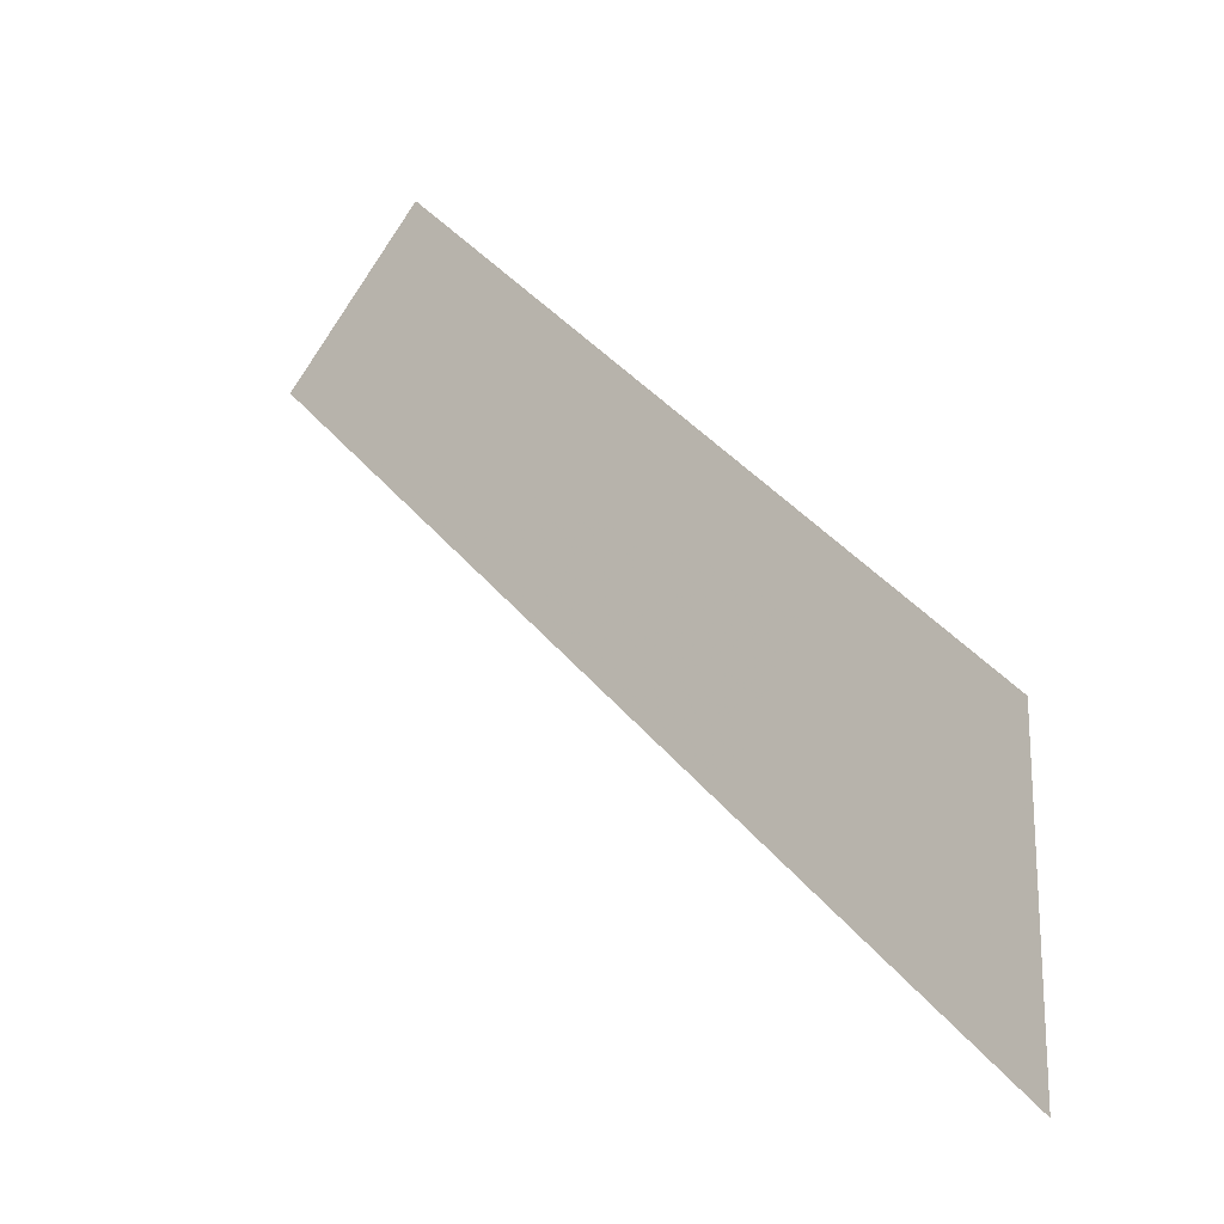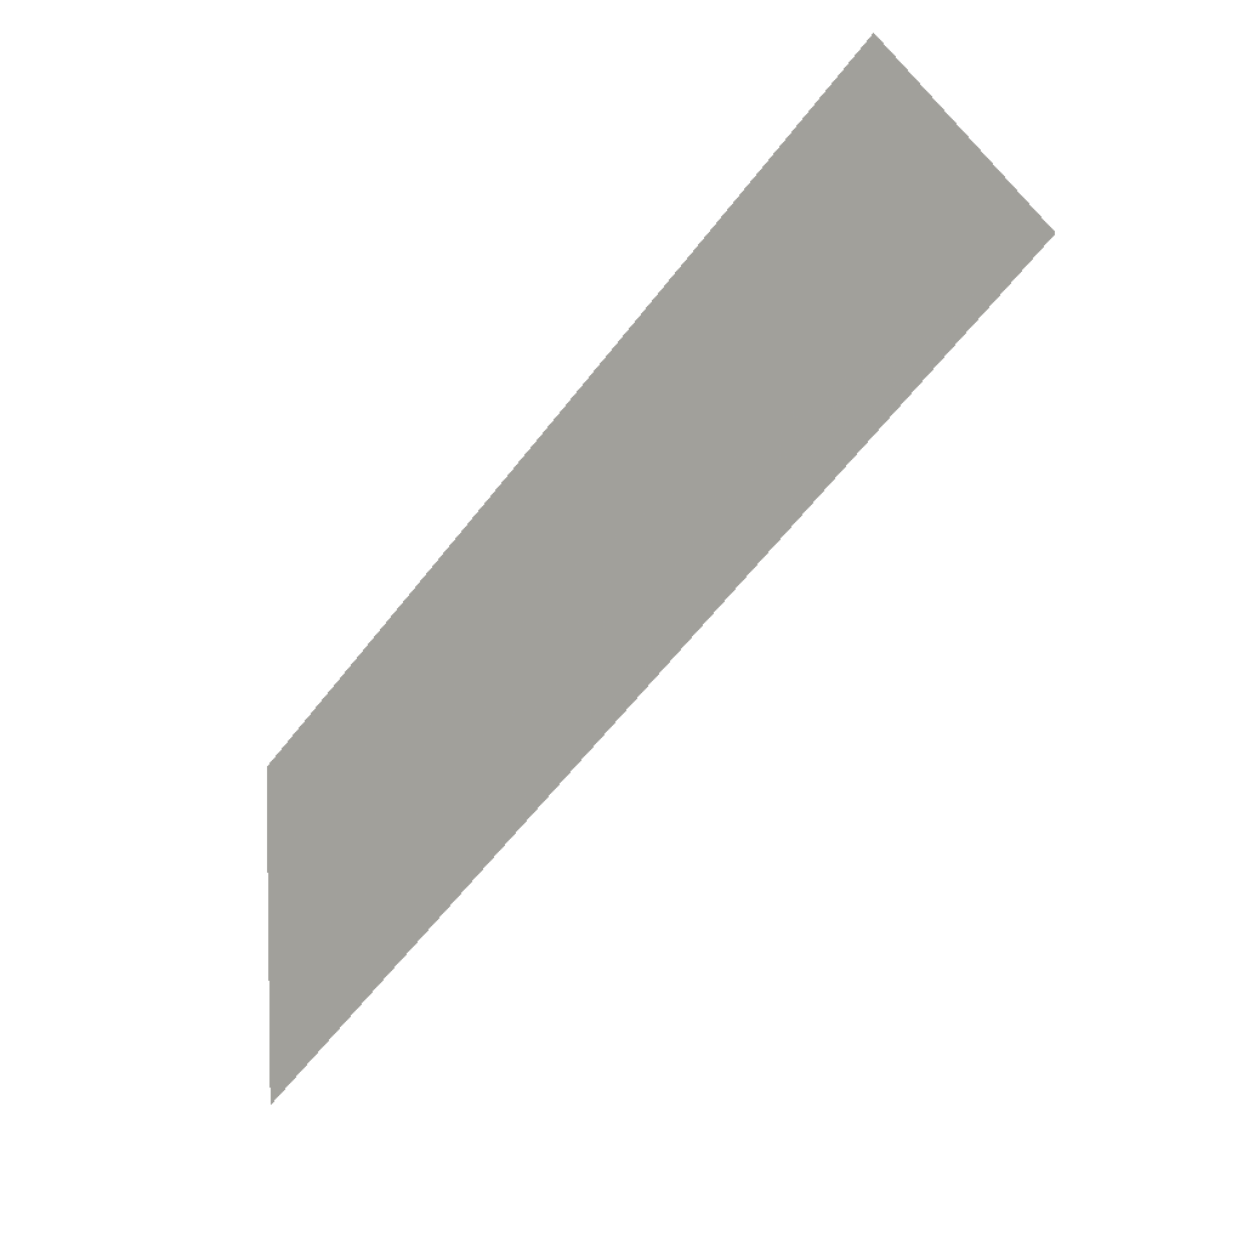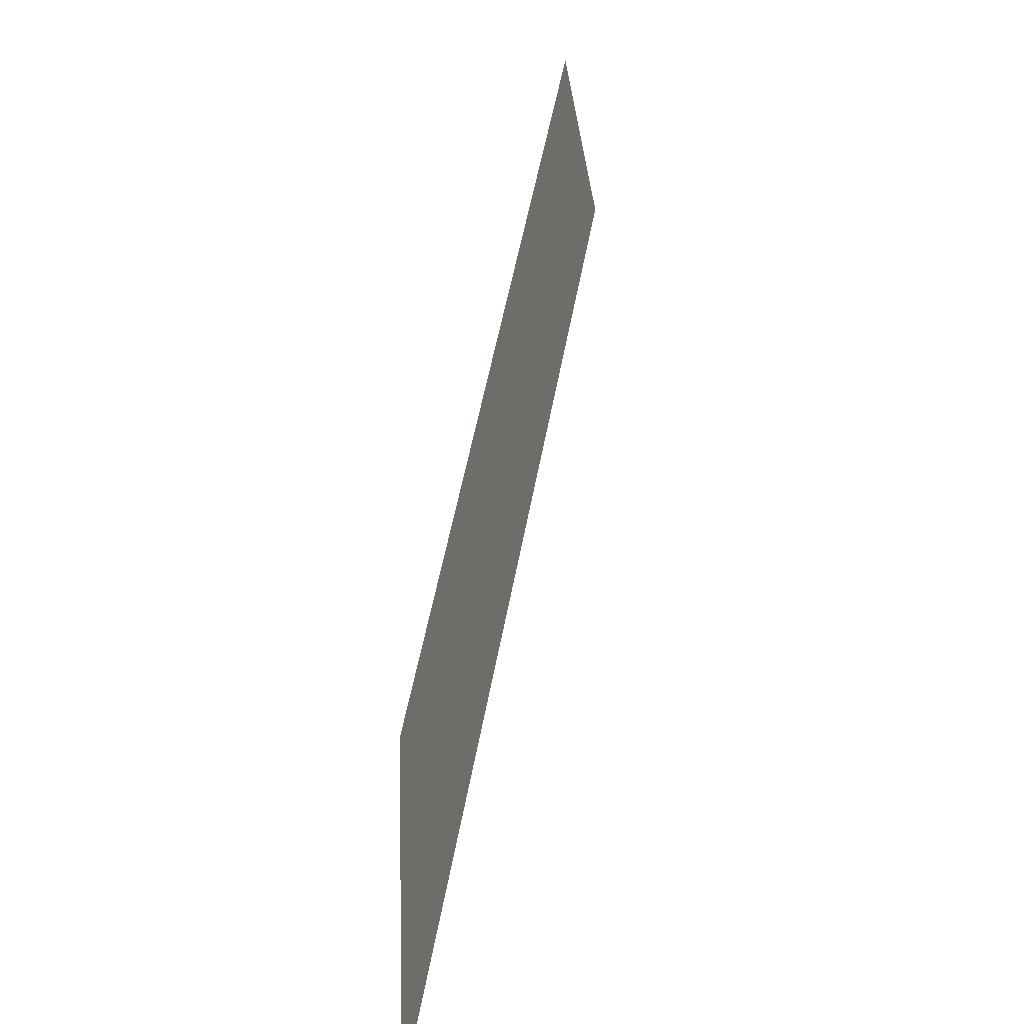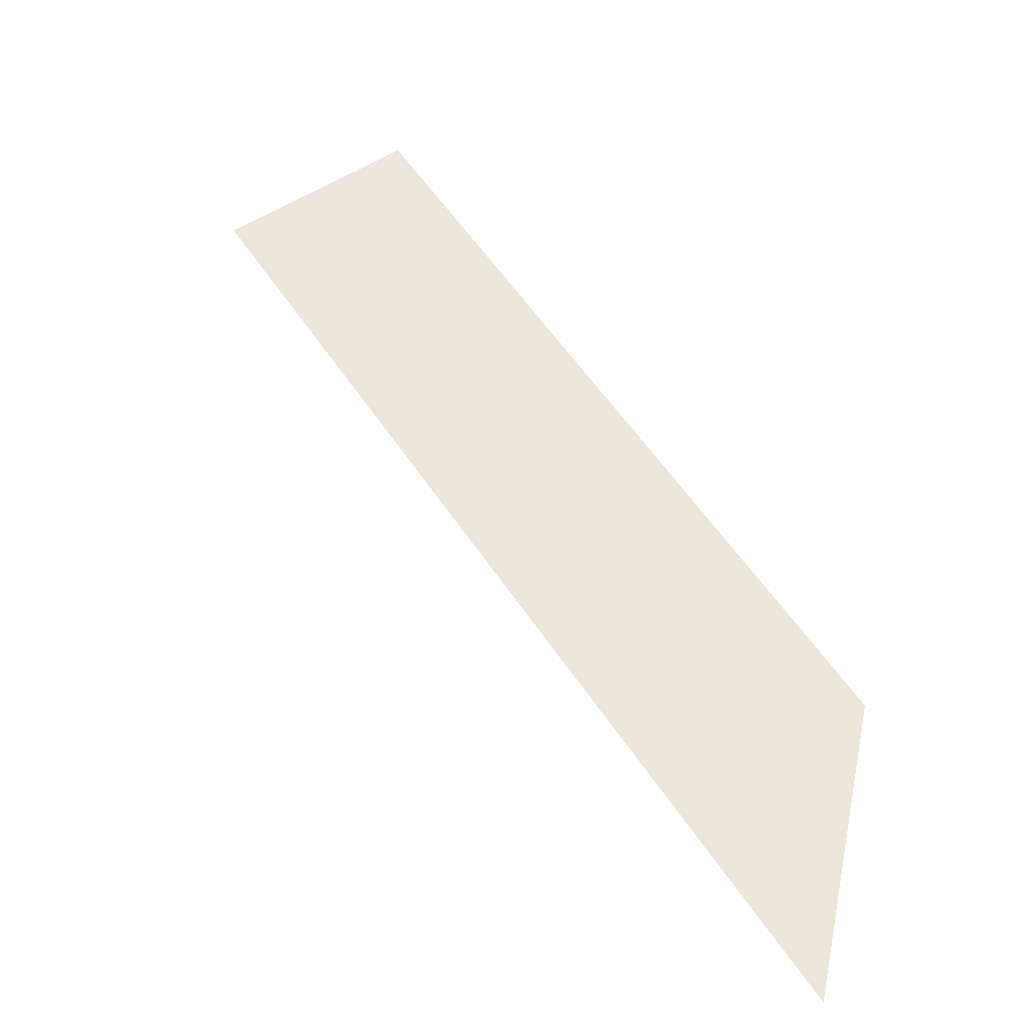
<metadata>
{"format":"obj","ext":"obj","renderer":"f3d","projection":"perspective","resolution":1024,"background":"white","views":[{"elev":-20.1,"azim":-142.8,"up":"+Z"},{"elev":5.1,"azim":33.7,"up":"+Z"},{"elev":6.3,"azim":-75.7,"up":"+Z"},{"elev":56.9,"azim":-168.2,"up":"+Y"}]}
</metadata>
<code>
o 5883
v 2243 1871 8.533
v 2243 1871 8.741
v 2243 1871 8.391
v 2243 1871 8.811
v 2243 1871 8.741
v 2243 1871 8.533
f 1 2 3
f 1 2 4
f 5 6 3
f 5 6 4

</code>
